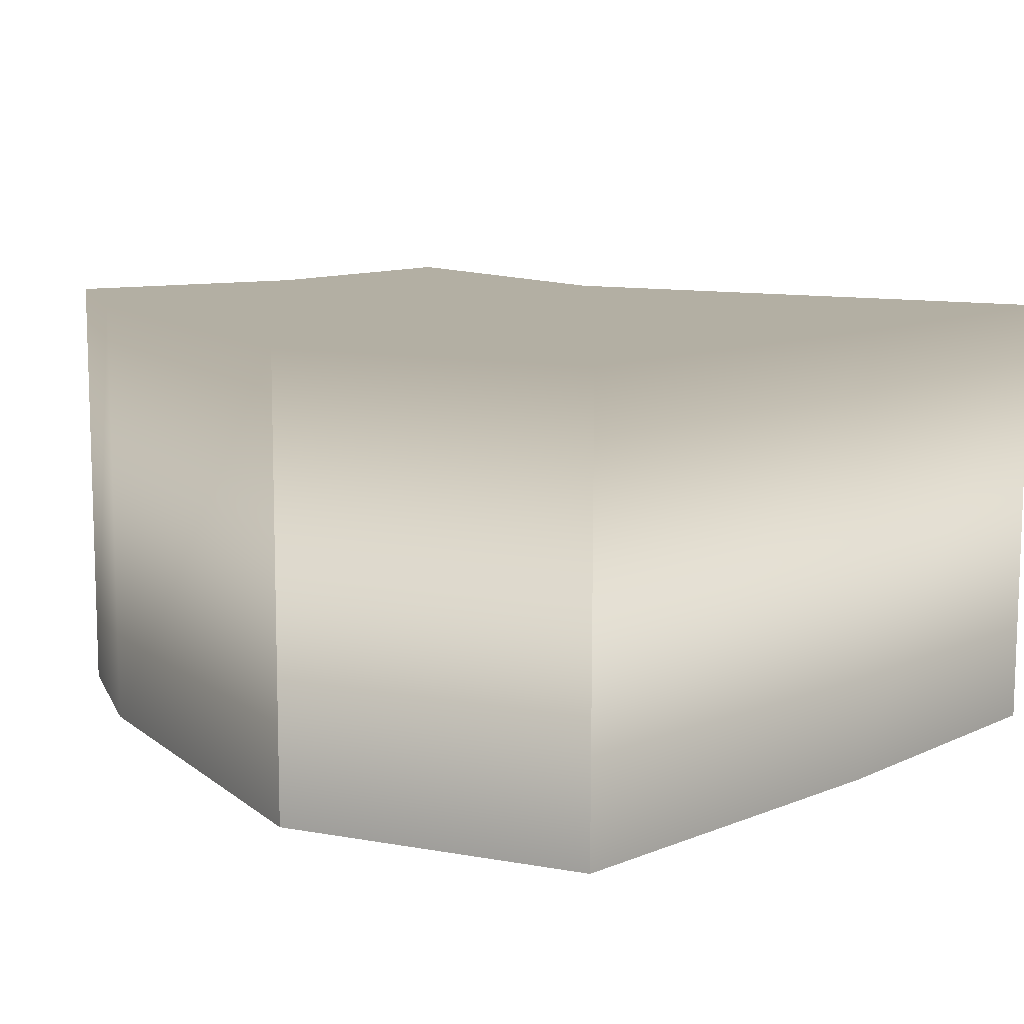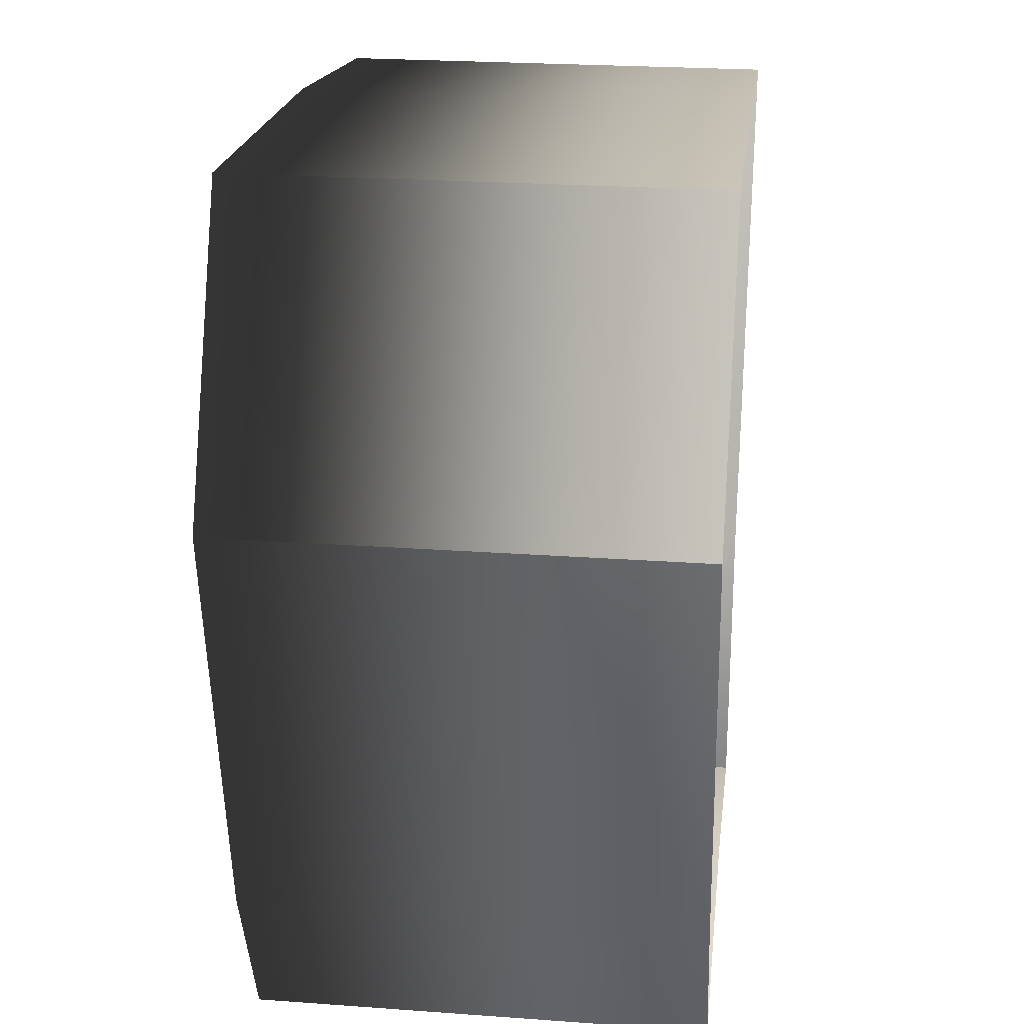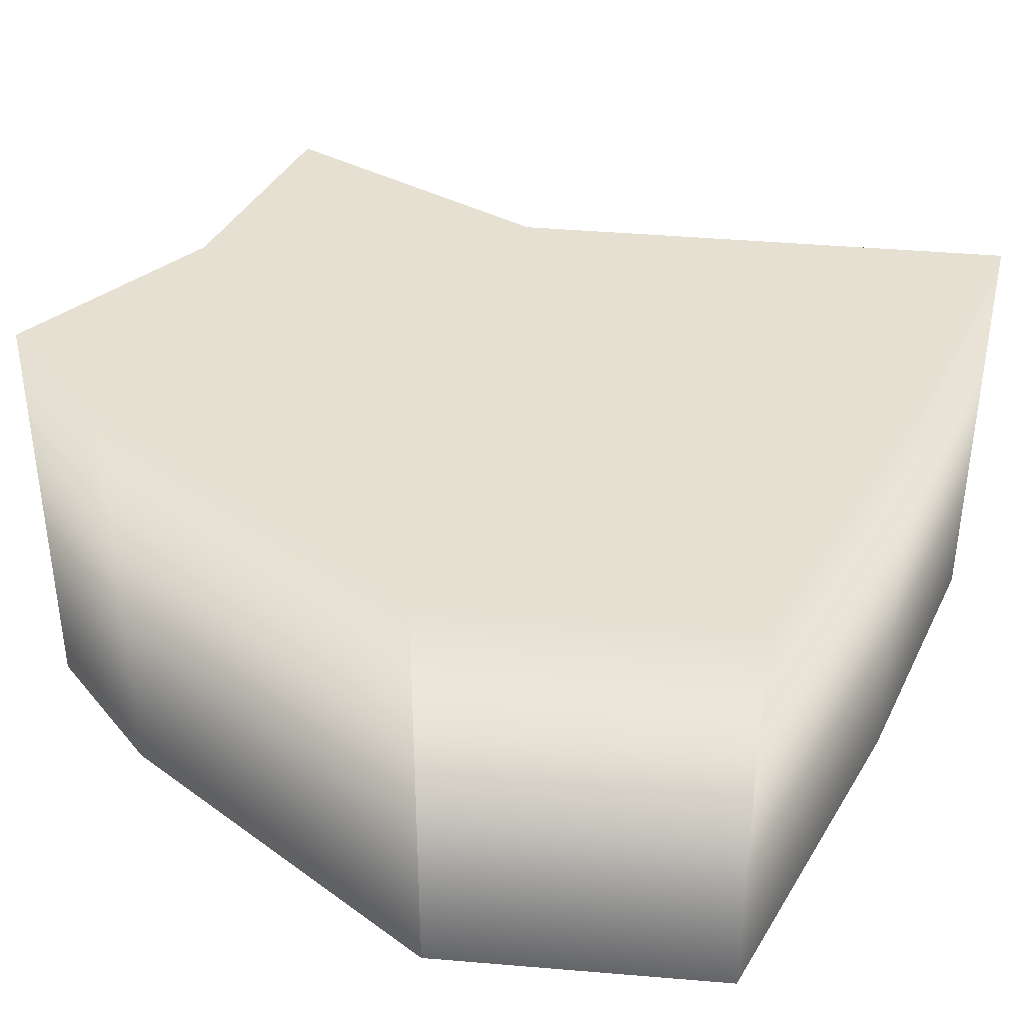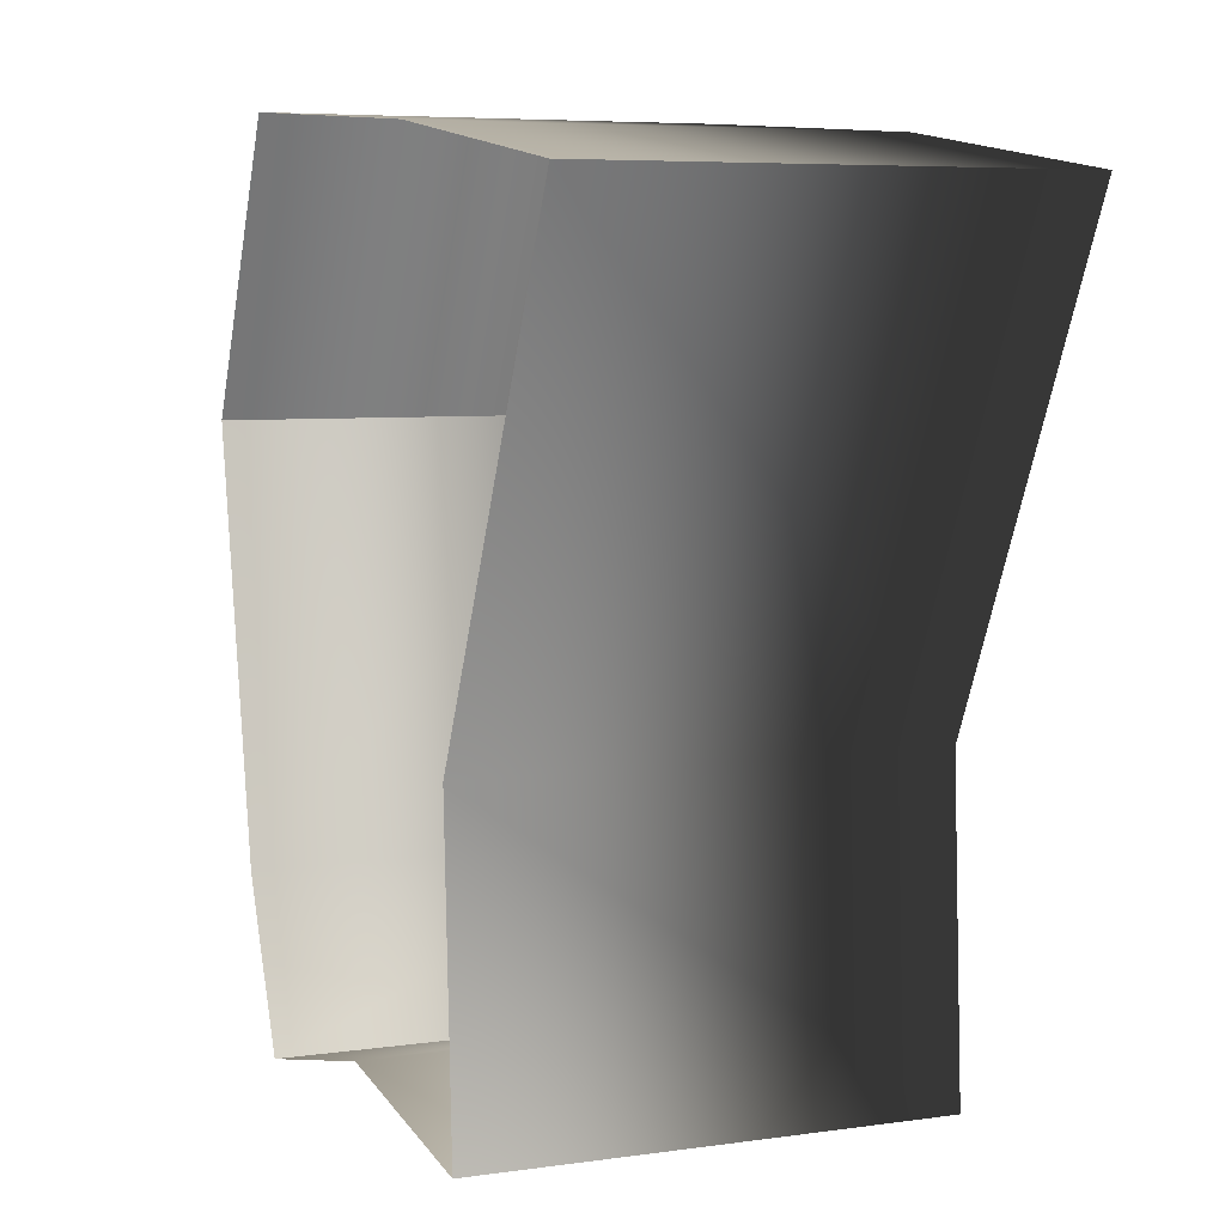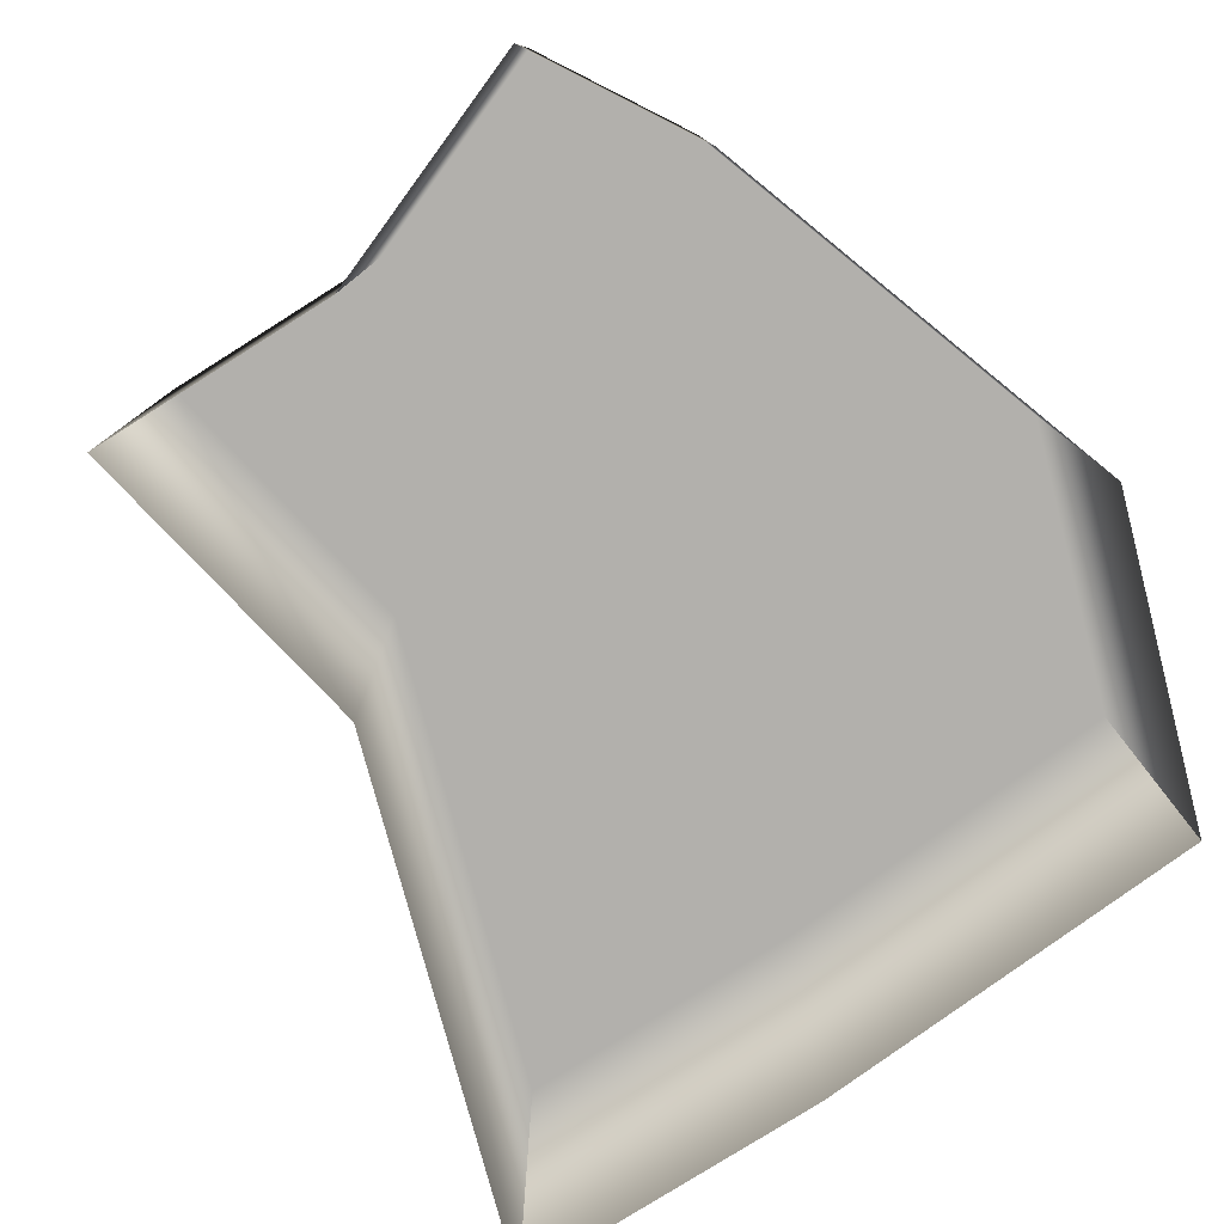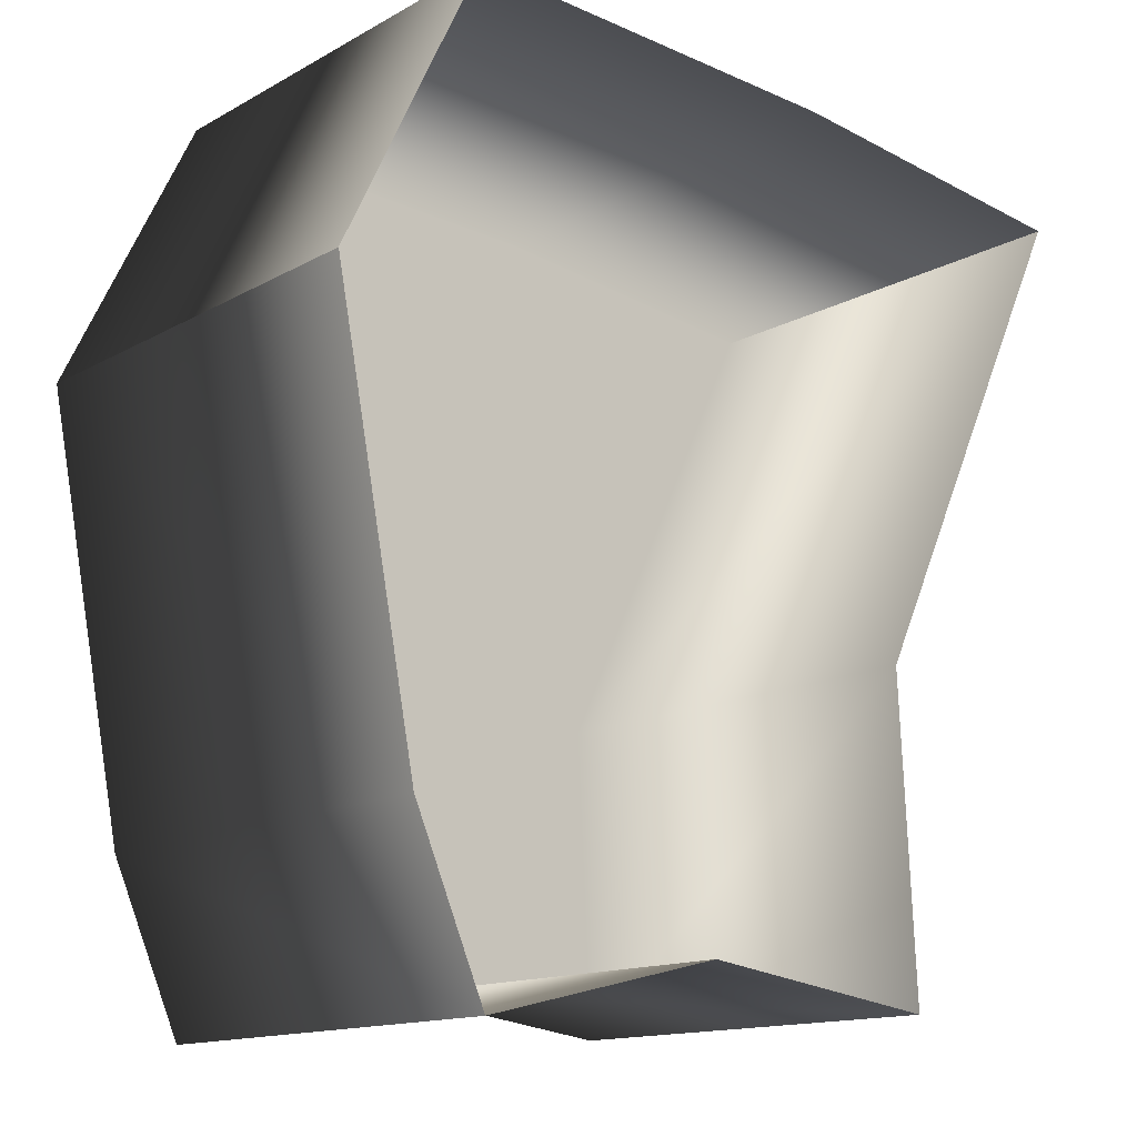
<metadata>
{"format":"obj","ext":"obj","renderer":"f3d","projection":"perspective","resolution":1024,"background":"white","views":[{"elev":11.1,"azim":-40.4,"up":"+Y"},{"elev":24.5,"azim":-83.3,"up":"+Z"},{"elev":37.8,"azim":-58.1,"up":"+Y"},{"elev":6.3,"azim":66.6,"up":"+Z"},{"elev":-78.8,"azim":-139.7,"up":"+Y"},{"elev":-13.6,"azim":-39.2,"up":"+Z"}]}
</metadata>
<code>
g polySurface114
v -0.01873 3.767e-05 -0.01542
v -0.01502 3.415e-05 -0.02418
v -0.002036 1.653e-05 -0.02109
v 0.009863 -1.519e-06 -0.006154
v 0.01075 -4.05e-08 -0.02292
v -0.02311 3.976e-05 0.007826
v 0.02188 -2.141e-05 0.0193
v -0.01571 2.759e-05 0.02311
v 0.005513 -1.788e-07 0.02161
v -0.01609 -0.02518 0.02364
v -0.01602 2.791e-05 0.02363
v 0.005566 -3.242e-07 0.02211
v 0.005504 -0.02519 0.02213
v 0.02262 -2.245e-05 0.0197
v 0.02257 -0.0252 0.01972
v -0.01602 2.791e-05 0.02363
v 0.005513 -1.788e-07 0.02161
v -0.01571 2.759e-05 0.02311
v 0.02188 -2.141e-05 0.0193
v -0.02363 4.044e-05 0.007896
v 0.02262 -2.245e-05 0.0197
v -0.02311 3.976e-05 0.007826
v 0.009863 -1.519e-06 -0.006154
v -0.01921 3.832e-05 -0.01557
v 0.01037 -2.17e-06 -0.006253
v -0.01873 3.767e-05 -0.01542
v 0.01075 -4.05e-08 -0.02292
v -0.01532 3.464e-05 -0.02477
v 0.01128 -6.437e-07 -0.0235
v -0.01502 3.415e-05 -0.02418
v -0.002036 1.653e-05 -0.02109
v -0.002012 1.659e-05 -0.0216
v 0.01122 -0.02522 -0.02348
v 0.01128 -6.437e-07 -0.0235
v -0.002079 -0.02521 -0.02158
v -0.01532 3.464e-05 -0.02477
v -0.01539 -0.02521 -0.02475
v 0.02257 -0.0252 0.01972
v 0.02262 -2.245e-05 0.0197
v 0.01037 -2.17e-06 -0.006253
v 0.01031 -0.02521 -0.006238
v 0.01128 -6.437e-07 -0.0235
v 0.01122 -0.02522 -0.02348
v -0.01539 -0.02521 -0.02475
v -0.01532 3.464e-05 -0.02477
v -0.01921 3.832e-05 -0.01557
v -0.01929 -0.0252 -0.01555
v -0.02363 4.044e-05 0.007896
v -0.0237 -0.02518 0.007911
v -0.0237 -0.02518 0.007911
v -0.02363 4.044e-05 0.007896
v -0.01602 2.791e-05 0.02363
v -0.01609 -0.02518 0.02364
g polySurface114_0
f 3 2 1
f 3 1 4
f 4 5 3
f 1 6 4
f 6 7 4
f 6 8 7
f 8 9 7
g polySurface114_1
f 12 11 10
f 13 12 10
f 14 12 13
f 15 14 13
f 12 17 16
f 17 18 16
f 19 17 12
f 16 18 20
f 21 19 12
f 18 22 20
f 23 19 21
f 20 22 24
f 25 23 21
f 22 26 24
f 27 23 25
f 24 26 28
f 29 27 25
f 26 30 28
f 31 27 29
f 28 30 32
f 32 31 29
f 30 31 32
f 32 34 33
f 35 32 33
f 36 32 35
f 37 36 35
f 40 39 38
f 41 40 38
f 42 40 41
f 43 42 41
f 46 45 44
f 47 46 44
f 48 46 47
f 49 48 47
f 52 51 50
f 53 52 50

</code>
